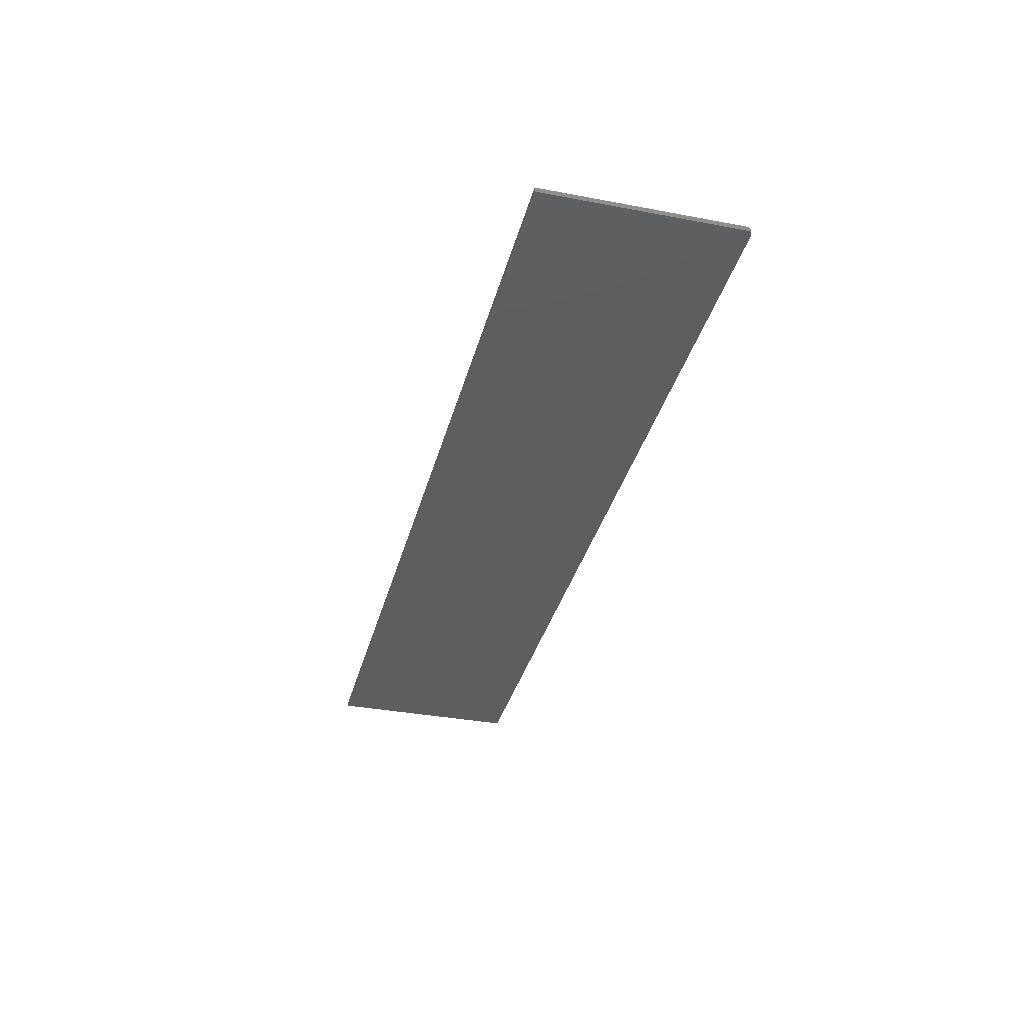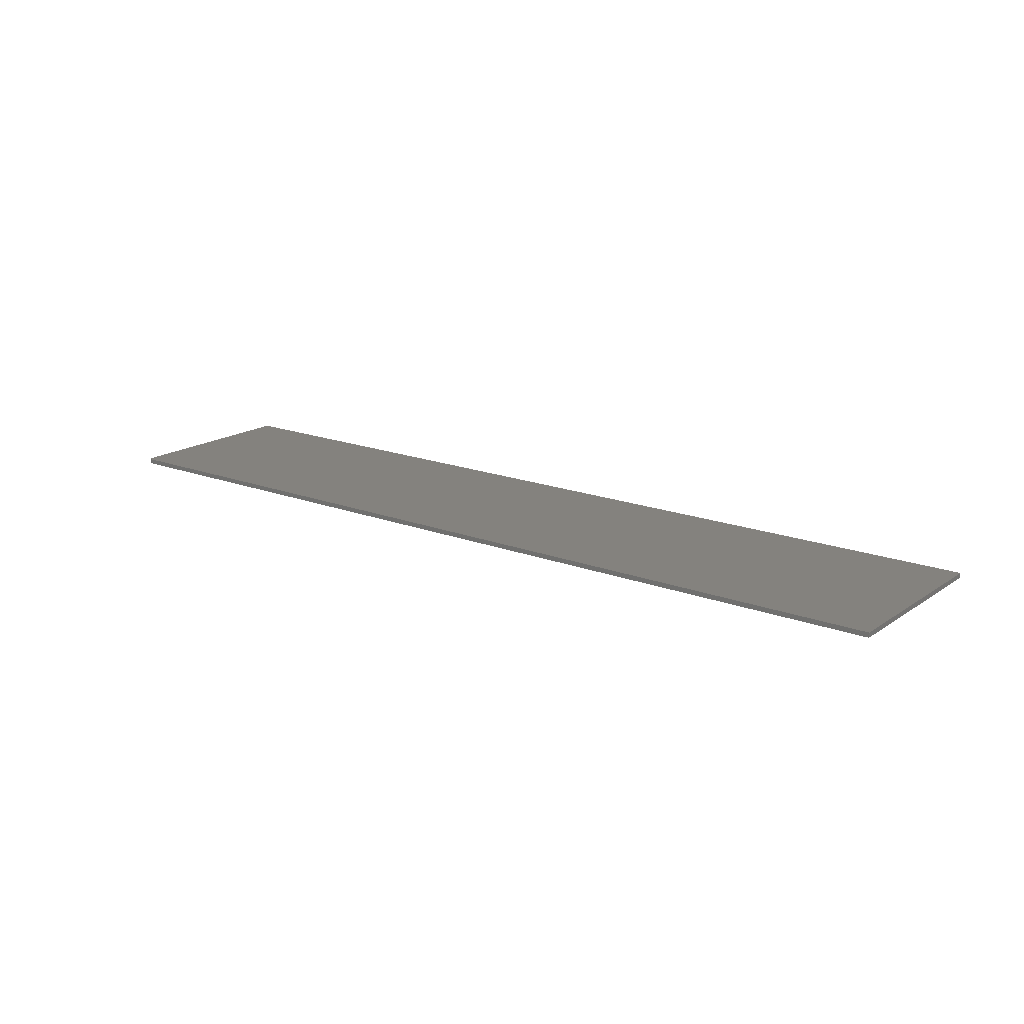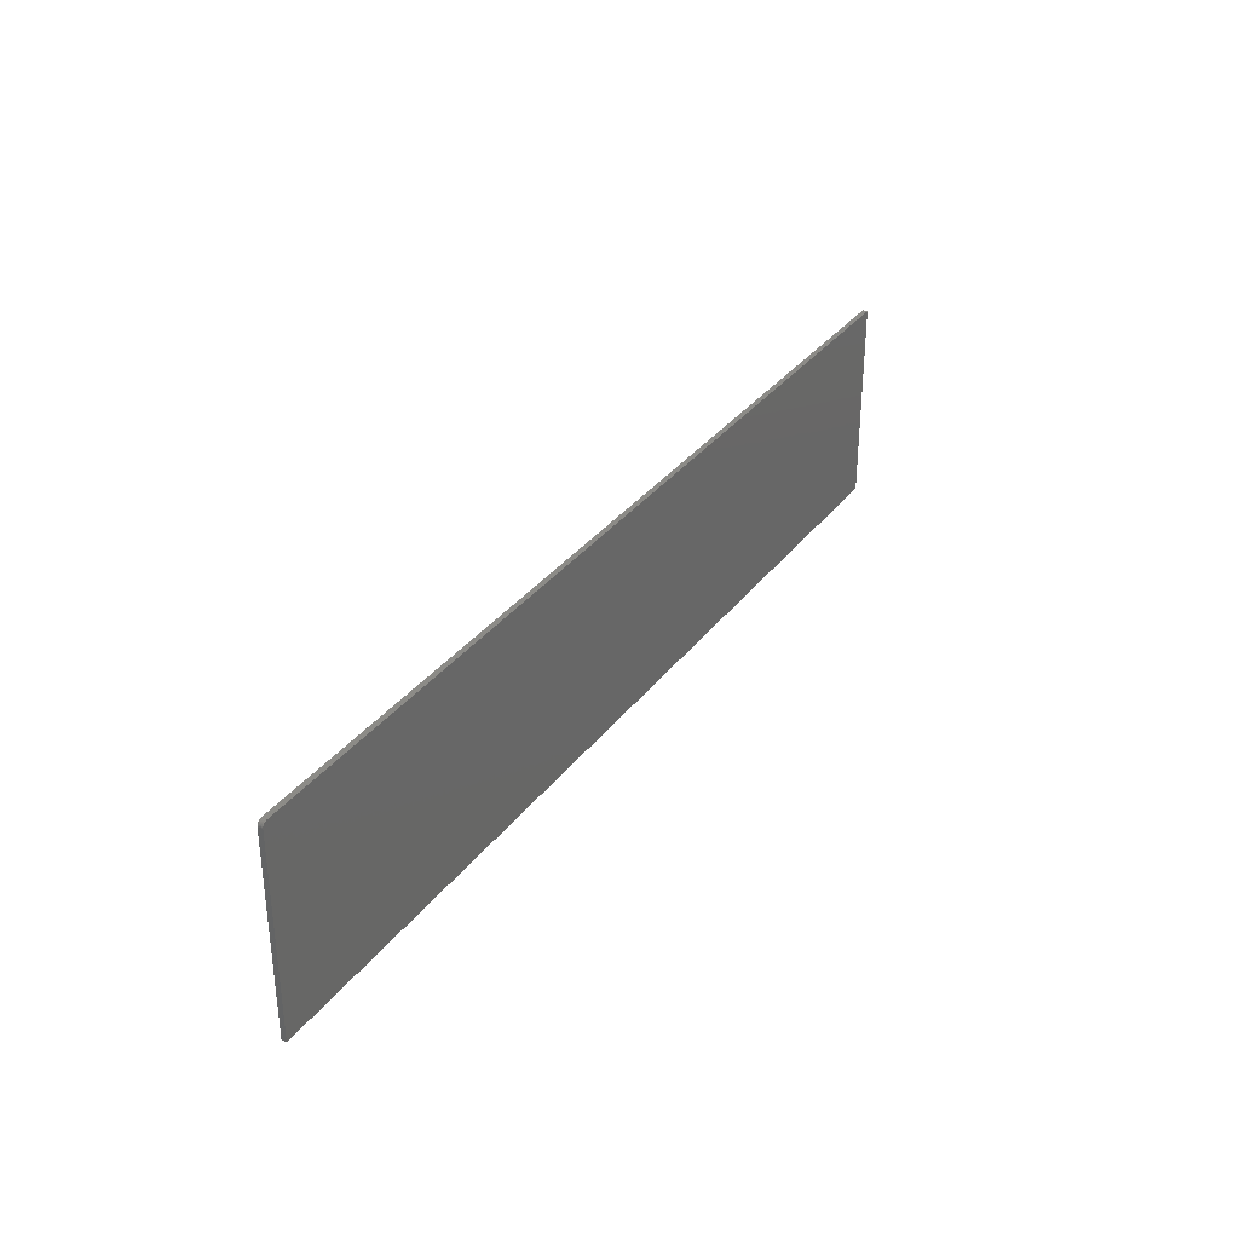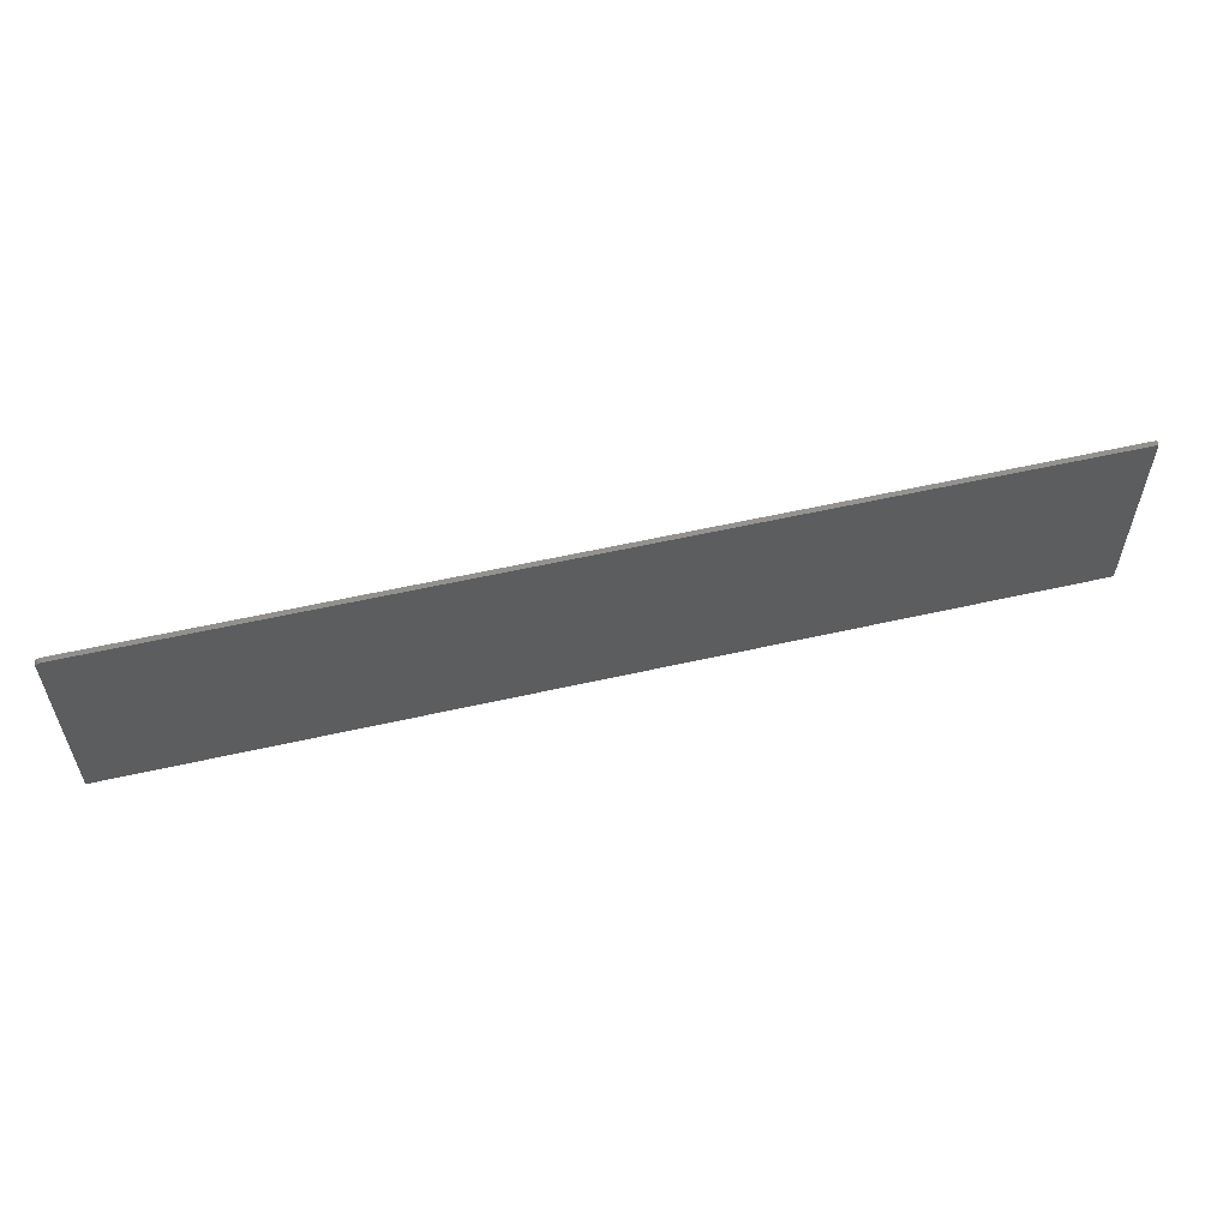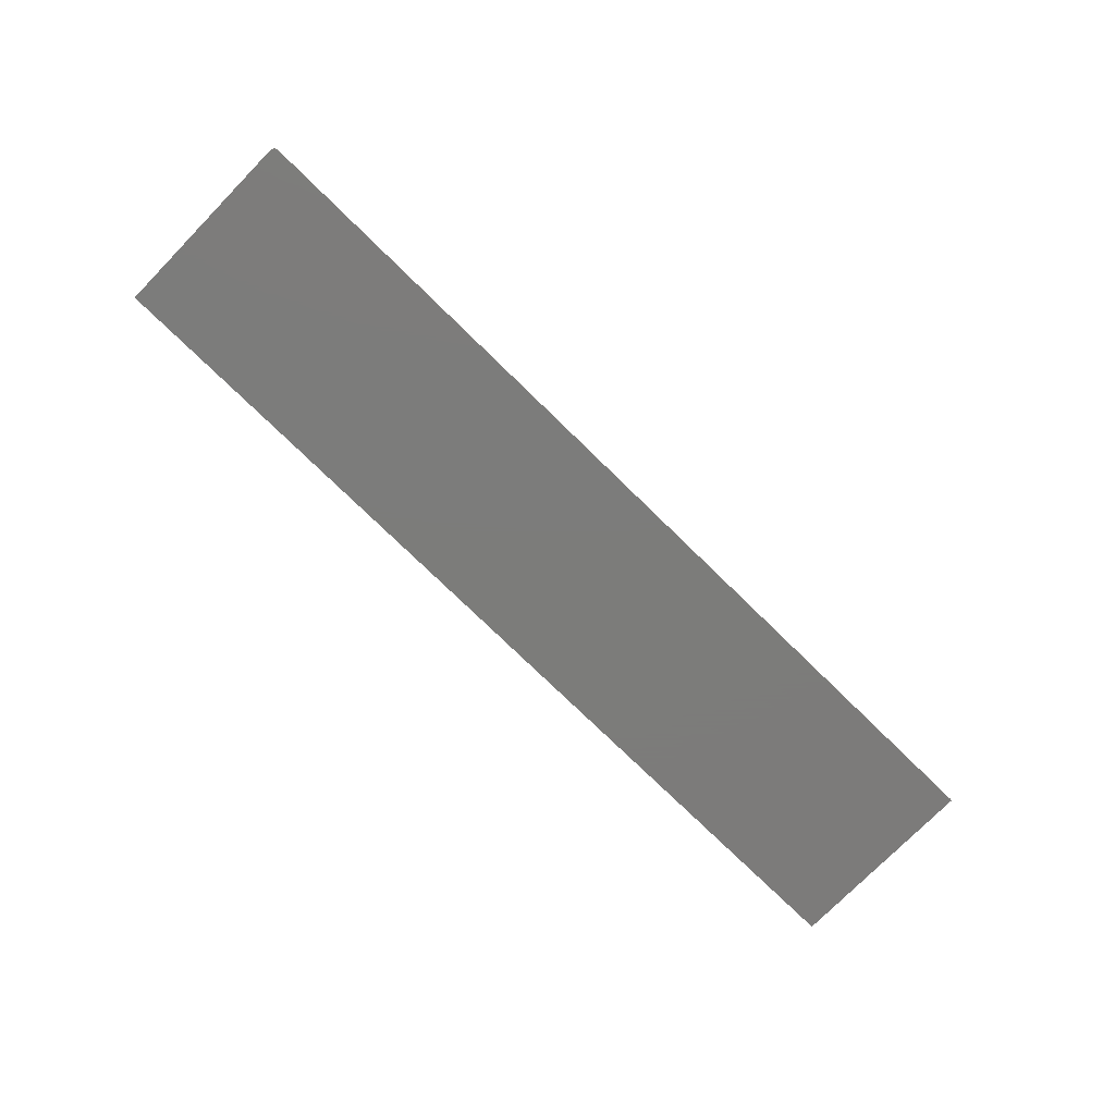
<metadata>
{"format":"stl","ext":"stl","renderer":"f3d","projection":"perspective","resolution":1024,"background":"white","views":[{"elev":-35.0,"azim":-104.2,"up":"+Y"},{"elev":17.4,"azim":37.2,"up":"+Y"},{"elev":32.7,"azim":-59.3,"up":"+Z"},{"elev":57.1,"azim":-13.3,"up":"+Z"},{"elev":-75.2,"azim":-44.4,"up":"+Y"}]}
</metadata>
<code>
# stl→obj: 24 verts, 44 faces
v -0.7487 -0.007812 0.1561
v -0.7465 -0.007812 0.1582
v -0.7477 -0.007812 0.1573
v -0.75 -0.007812 0.1517
v -0.75 -0.007812 -0.1562
v 0.75 -0.007812 -0.1562
v 0.75 -0.007812 0.1595
v -0.7494 -0.007812 0.1547
v -0.7498 -0.007812 0.1533
v -0.7422 -0.007812 0.1595
v -0.7437 -0.007812 0.1594
v -0.7452 -0.007812 0.1589
v -0.7477 1.766e-17 0.1573
v -0.7465 1.784e-17 0.1582
v -0.7487 1.748e-17 0.1561
v 0.75 1.665e-16 -0.1562
v -0.75 0 -0.1562
v -0.75 1.71e-17 0.1517
v 0.75 1.841e-16 0.1595
v -0.7498 1.72e-17 0.1533
v -0.7494 1.733e-17 0.1547
v -0.7452 1.803e-17 0.1589
v -0.7437 1.822e-17 0.1594
v -0.7422 1.84e-17 0.1595
f 1 2 3
f 4 5 6
f 7 2 1
f 7 1 8
f 7 8 9
f 7 9 4
f 7 4 6
f 2 7 10
f 2 10 11
f 2 11 12
f 13 14 15
f 16 17 18
f 19 16 18
f 19 18 20
f 19 20 21
f 19 21 15
f 19 15 14
f 14 22 23
f 14 23 24
f 14 24 19
f 4 18 5
f 5 18 17
f 7 19 10
f 10 19 24
f 18 4 20
f 20 4 9
f 20 9 21
f 21 9 8
f 21 8 15
f 15 8 1
f 15 1 13
f 13 1 3
f 13 3 14
f 14 3 2
f 14 2 22
f 22 2 12
f 22 12 23
f 23 12 11
f 23 11 24
f 24 11 10
f 6 16 7
f 7 16 19
f 5 17 6
f 6 17 16

</code>
